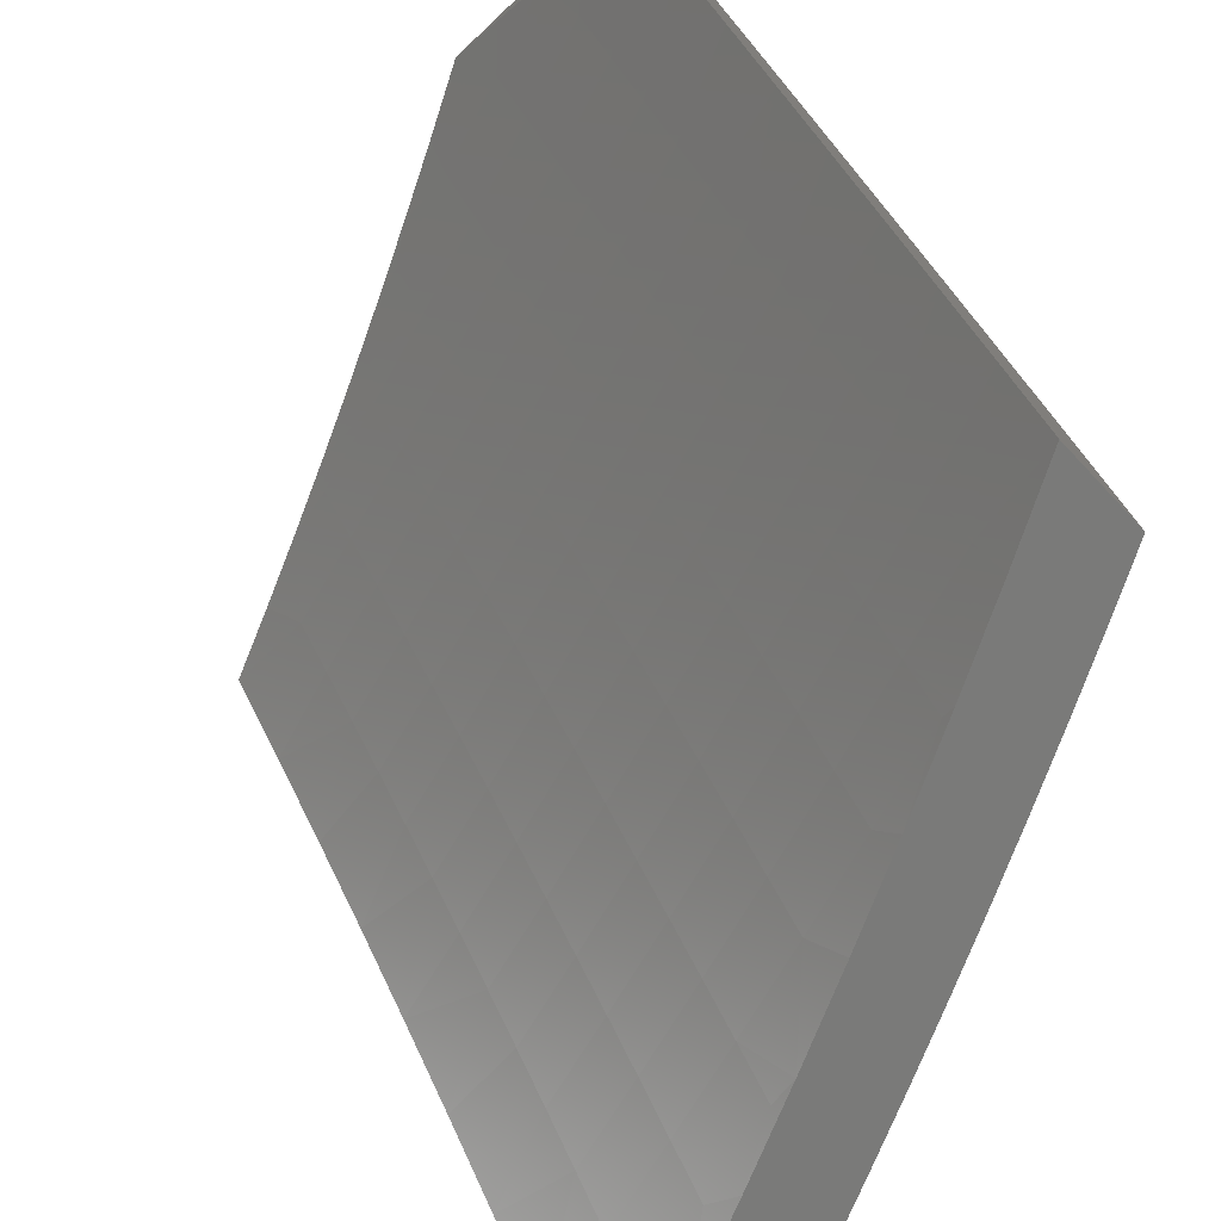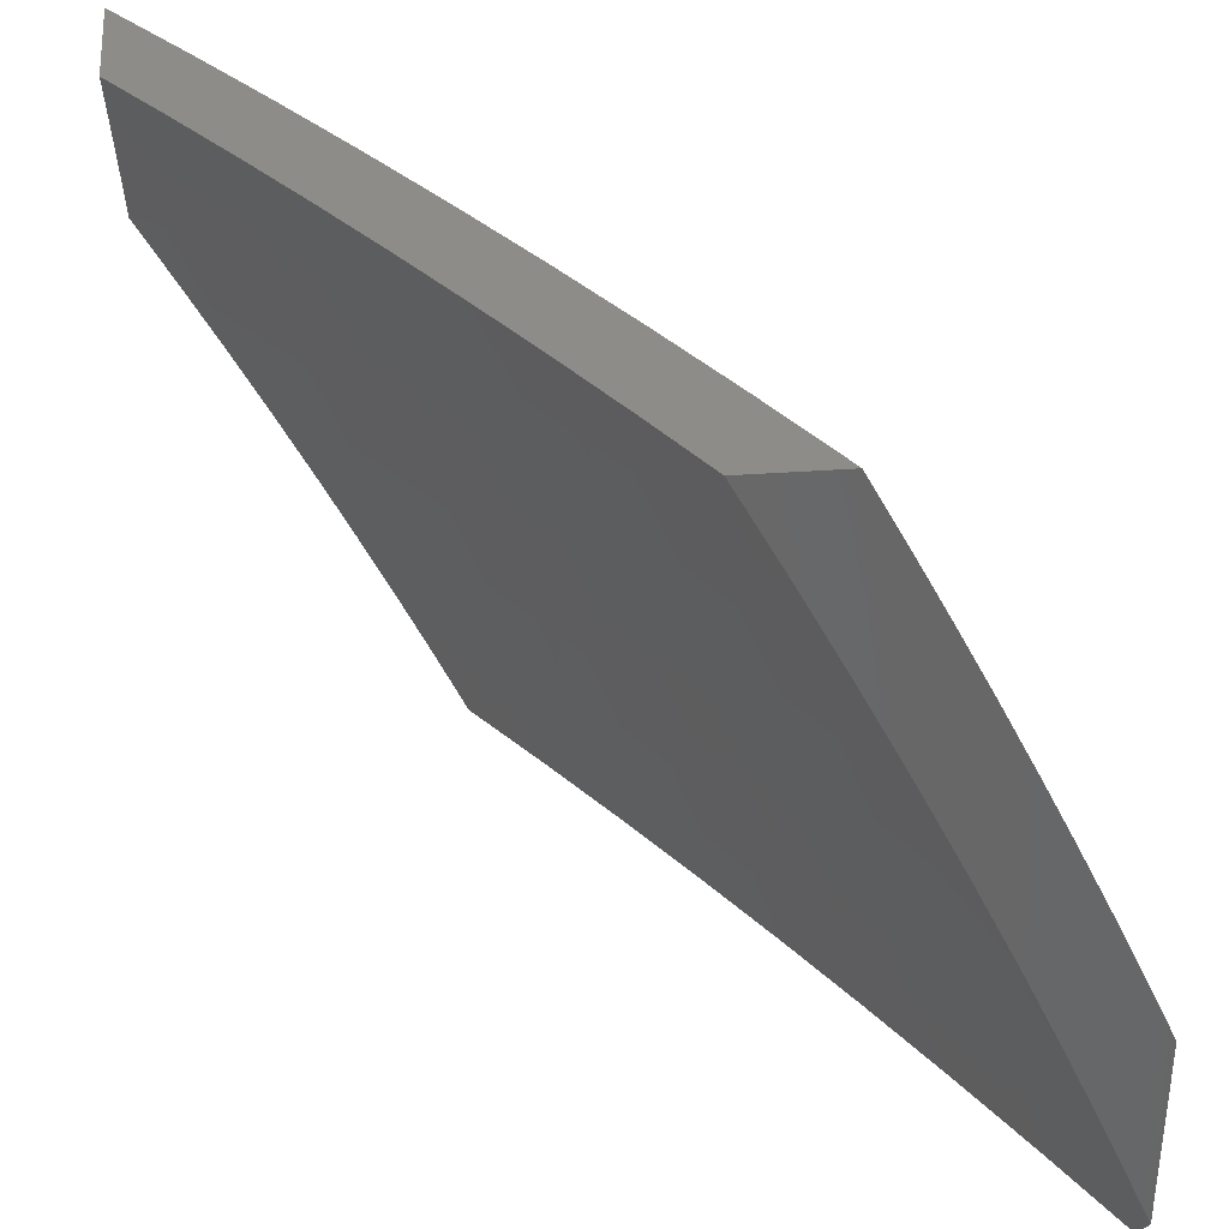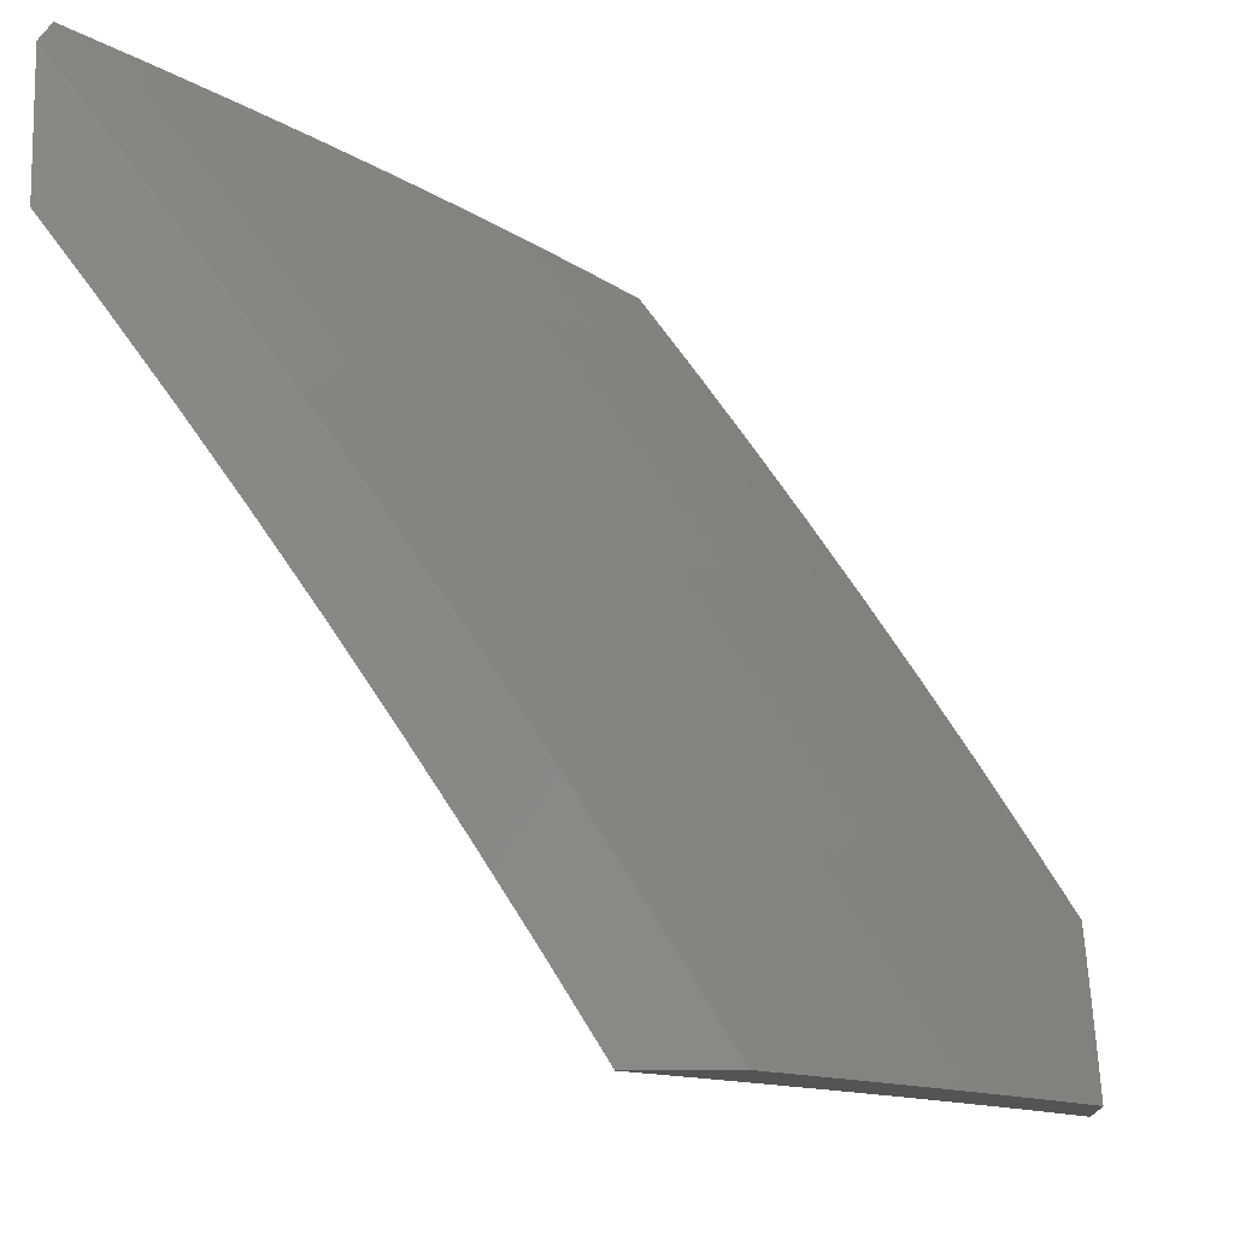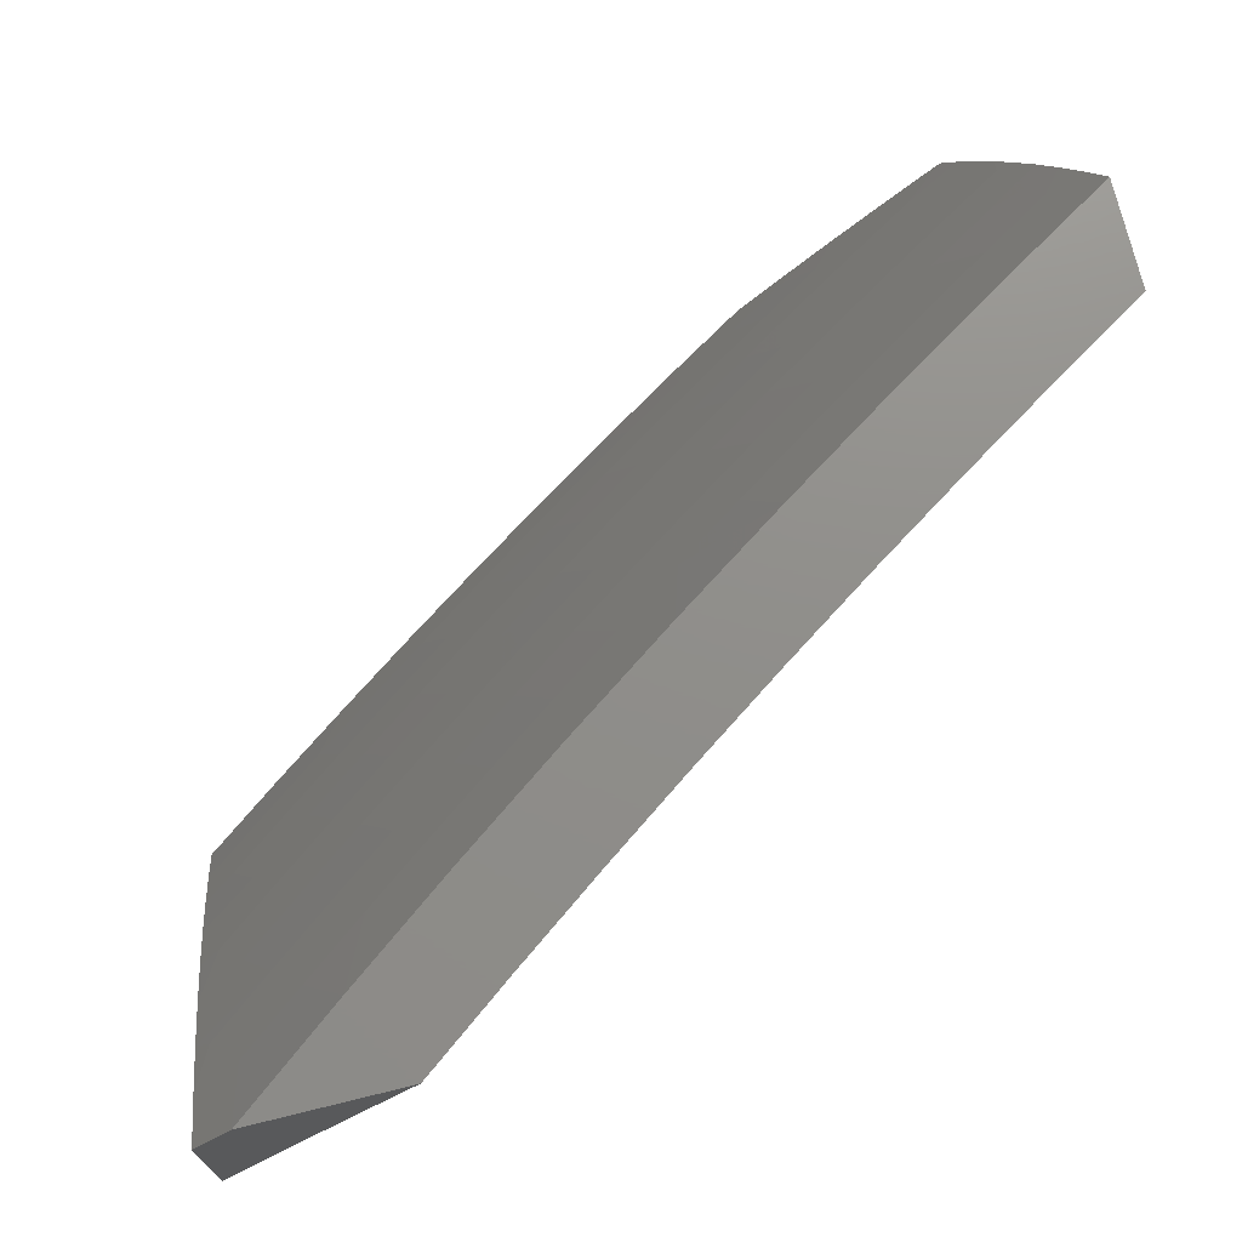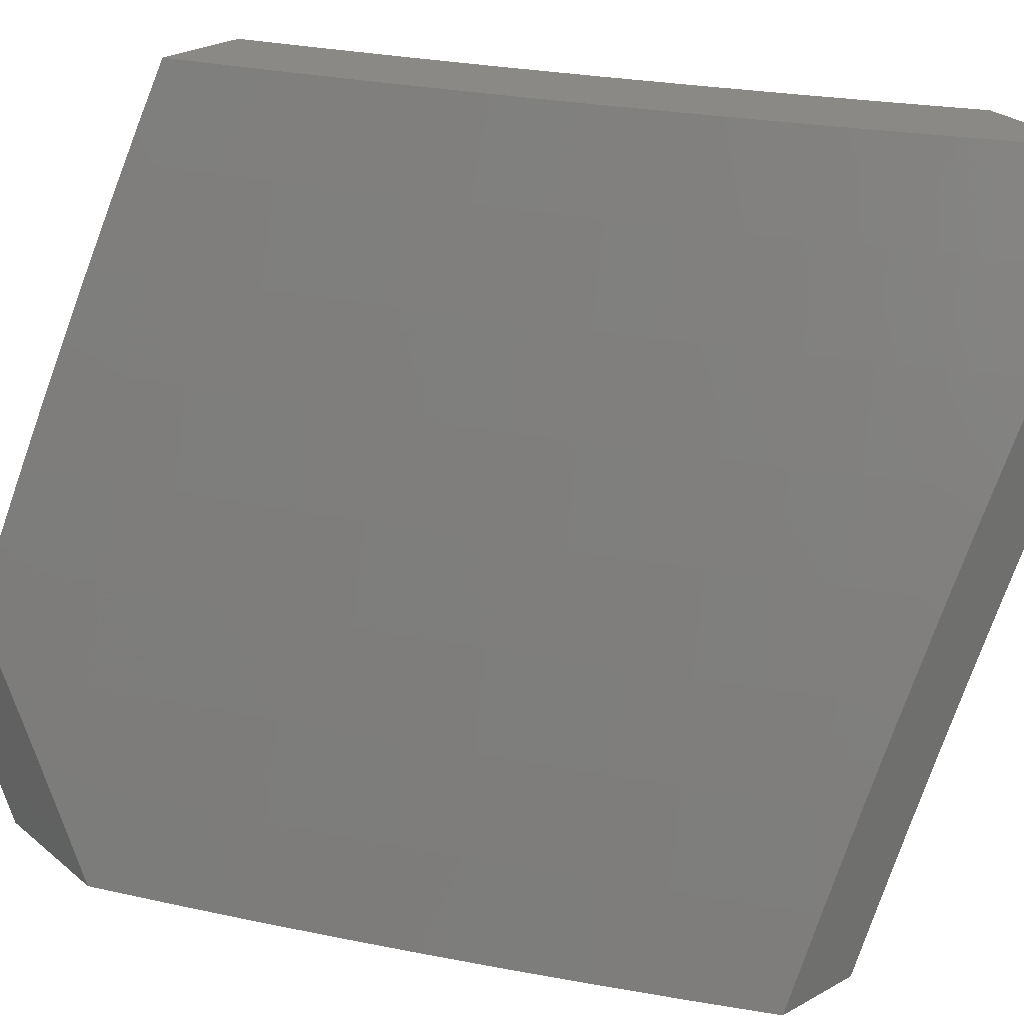
<metadata>
{"format":"stl","ext":"stl","renderer":"f3d","projection":"perspective","resolution":1024,"background":"white","views":[{"elev":-72.9,"azim":-46.7,"up":"+Y"},{"elev":35.9,"azim":-5.5,"up":"+Z"},{"elev":-11.4,"azim":5.2,"up":"+Y"},{"elev":73.3,"azim":-103.8,"up":"+Z"},{"elev":28.6,"azim":140.4,"up":"+Z"}]}
</metadata>
<code>
# stl→obj: 263 verts, 522 faces
v 8.321 6 4.092
v 8.363 6 4
v 8.354 5.935 4.126
v 8.448 5.884 4
v 8.406 5.865 4.126
v 8.457 5.793 4.126
v 8.418 5.766 4.252
v 8.469 5.695 4.252
v 8.428 5.668 4.378
v 8.477 5.597 4.378
v 8.435 5.569 4.503
v 8.484 5.497 4.503
v 8.44 5.469 4.628
v 8.531 5.426 4.503
v 8.487 5.398 4.628
v 8.579 5.354 4.503
v 8.535 5.326 4.628
v 8.581 5.254 4.628
v 8.535 5.226 4.752
v 8.581 5.154 4.752
v 8.533 5.126 4.876
v 8.578 5.054 4.876
v 8.48 5.102 5
v 8.544 5 5
v 8.606 5 4.885
v 8.625 5.082 4.752
v 8.667 5 4.769
v 8.67 5.01 4.752
v 8.726 5 4.653
v 8.716 5.037 4.628
v 8.784 5 4.536
v 8.762 5.063 4.503
v 8.84 5 4.418
v 8.806 5.089 4.378
v 8.85 5.015 4.378
v 8.849 5.113 4.252
v 8.893 5.039 4.252
v 8.89 5.137 4.126
v 8.935 5.063 4.126
v 8.926 5.167 4
v 9 5.043 4
v 8.532 5.768 4
v 8.508 5.722 4.126
v 8.518 5.624 4.252
v 8.526 5.525 4.378
v 8.574 5.453 4.378
v 8.622 5.381 4.378
v 8.626 5.282 4.503
v 8.627 5.182 4.628
v 8.558 5.65 4.126
v 8.615 5.65 4
v 8.608 5.578 4.126
v 8.695 5.531 4
v 8.656 5.506 4.126
v 8.705 5.432 4.126
v 8.616 5.48 4.252
v 8.664 5.407 4.252
v 8.774 5.41 4
v 8.752 5.359 4.126
v 8.711 5.334 4.252
v 8.758 5.261 4.252
v 8.715 5.235 4.378
v 8.761 5.162 4.378
v 8.717 5.136 4.503
v 8.851 5.289 4
v 8.799 5.285 4.126
v 8.804 5.187 4.252
v 8.845 5.212 4.126
v 9 5 4.06
v 8.948 5 4.18
v 8.895 5 4.299
v 8.488 5.197 4.876
v 8.415 5.204 5
v 8.442 5.268 4.876
v 8.349 5.305 5
v 8.395 5.339 4.876
v 8.348 5.409 4.876
v 8.442 5.369 4.752
v 8.394 5.439 4.752
v 8.282 5.405 5
v 8.3 5.479 4.876
v 8.346 5.51 4.752
v 8.297 5.58 4.752
v 8.342 5.61 4.628
v 8.292 5.68 4.628
v 8.335 5.71 4.503
v 8.285 5.78 4.503
v 8.326 5.809 4.378
v 8.275 5.879 4.378
v 8.315 5.908 4.252
v 8.262 5.978 4.252
v 8.278 6 4.184
v 8.234 6 4.275
v 8.222 5.949 4.378
v 8.189 6 4.366
v 8.181 5.919 4.503
v 8.143 6 4.456
v 8.129 5.988 4.503
v 8.096 6 4.546
v 8.086 5.957 4.628
v 8.049 6 4.636
v 8.043 5.925 4.752
v 8 6 4.724
v 8 5.95 4.794
v 8 5.9 4.863
v 8.095 5.857 4.752
v 8.05 5.824 4.876
v 8.101 5.756 4.876
v 8 5.796 5
v 8.072 5.7 5
v 8.152 5.687 4.876
v 8.143 5.602 5
v 8.202 5.618 4.876
v 8.213 5.504 5
v 8.251 5.549 4.876
v 8 5.848 4.932
v 8.367 5.837 4.252
v 8.233 5.85 4.503
v 8.191 5.819 4.628
v 8.139 5.888 4.628
v 8.147 5.788 4.752
v 8.242 5.75 4.628
v 8.197 5.719 4.752
v 8.248 5.65 4.752
v 8.377 5.739 4.378
v 8.385 5.639 4.503
v 8.391 5.54 4.628
v 8.568 5.552 4.252
v 8.669 5.308 4.378
v 8.489 5.298 4.752
v 8.672 5.209 4.503
v 8.672 5.11 4.628
v 8.939 5.328 4
v 8.927 5.26 4.126
v 9 5.23 4
v 8.973 5.185 4.126
v 9 5.174 4.08
v 9 5.117 4.159
v 8.932 5.162 4.252
v 8.977 5.087 4.252
v 8.89 5.137 4.377
v 8.934 5.063 4.377
v 8.846 5.112 4.503
v 8.89 5.038 4.503
v 8.801 5.086 4.628
v 8.845 5.012 4.628
v 8.836 5 4.66
v 8.878 5 4.574
v 8.881 5.335 4.126
v 8.877 5.427 4
v 8.834 5.409 4.126
v 8.786 5.483 4.126
v 8.746 5.458 4.252
v 8.698 5.531 4.252
v 8.656 5.505 4.377
v 8.608 5.578 4.377
v 8.565 5.55 4.503
v 8.516 5.622 4.503
v 8.473 5.594 4.628
v 8.423 5.665 4.628
v 8.379 5.635 4.752
v 8.329 5.705 4.752
v 8.283 5.674 4.876
v 8.233 5.744 4.876
v 8.176 5.727 5
v 8.182 5.813 4.876
v 8.089 5.843 5
v 8.13 5.882 4.876
v 8.078 5.951 4.876
v 8.175 5.914 4.752
v 8.122 5.983 4.752
v 8.13 6 4.714
v 8.066 6 4.83
v 8.814 5.524 4
v 8.737 5.557 4.126
v 8.649 5.604 4.252
v 8.558 5.65 4.377
v 8.466 5.694 4.503
v 8.373 5.736 4.628
v 8.278 5.775 4.752
v 8.75 5.621 4
v 8.688 5.63 4.126
v 8.599 5.677 4.252
v 8.508 5.722 4.377
v 8.416 5.765 4.503
v 8.322 5.806 4.628
v 8.227 5.845 4.752
v 8.685 5.717 4
v 8.638 5.703 4.126
v 8.549 5.749 4.252
v 8.457 5.793 4.377
v 8.364 5.836 4.503
v 8.27 5.876 4.628
v 8.618 5.812 4
v 8.588 5.775 4.126
v 8.498 5.821 4.252
v 8.406 5.864 4.377
v 8.313 5.906 4.503
v 8.218 5.946 4.628
v 8.537 5.848 4.126
v 8.551 5.906 4
v 8.485 5.919 4.126
v 8.482 6 4
v 8.432 5.991 4.126
v 8.428 6 4.121
v 8.371 6 4.241
v 8.393 5.963 4.252
v 8.313 6 4.361
v 8.354 5.935 4.377
v 8.254 6 4.479
v 8.26 5.976 4.503
v 8.193 6 4.597
v 8 6 4.945
v 8 5.959 5
v 8.261 5.609 5
v 8.333 5.604 4.876
v 8.428 5.564 4.752
v 8.522 5.522 4.628
v 8.614 5.478 4.503
v 8.704 5.432 4.377
v 8.793 5.384 4.252
v 8.344 5.489 5
v 8.382 5.534 4.876
v 8.477 5.493 4.752
v 8.57 5.45 4.628
v 8.662 5.405 4.503
v 8.752 5.359 4.377
v 8.84 5.311 4.252
v 8.431 5.463 4.876
v 8.426 5.369 5
v 8.478 5.392 4.876
v 8.525 5.321 4.876
v 8.572 5.35 4.752
v 8.619 5.277 4.752
v 8.664 5.305 4.628
v 8.711 5.233 4.628
v 8.755 5.259 4.503
v 8.801 5.186 4.503
v 8.844 5.211 4.377
v 8.506 5.247 5
v 8.572 5.249 4.876
v 8.665 5.205 4.752
v 8.756 5.159 4.628
v 8.584 5.124 5
v 8.618 5.177 4.876
v 8.71 5.132 4.752
v 8.663 5.104 4.876
v 8.66 5 5
v 8.707 5.032 4.876
v 8.705 5 4.916
v 8.75 5 4.831
v 8.755 5.059 4.752
v 8.793 5 4.746
v 8.92 5 4.488
v 8.96 5 4.401
v 9 5 4.314
v 9 5.059 4.237
v 8.887 5.236 4.252
v 8.798 5.285 4.377
v 8.709 5.333 4.503
v 8.618 5.378 4.628
v 8.525 5.421 4.752
v 8.446 5.892 4.252
f 1 2 3
f 3 2 4
f 3 4 5
f 5 4 6
f 5 6 7
f 7 6 8
f 7 8 9
f 9 8 10
f 9 10 11
f 11 10 12
f 11 12 13
f 13 12 14
f 13 14 15
f 15 14 16
f 15 16 17
f 17 16 18
f 17 18 19
f 19 18 20
f 19 20 21
f 21 20 22
f 21 22 23
f 23 22 24
f 24 22 25
f 25 22 26
f 25 26 27
f 27 26 28
f 27 28 29
f 29 28 30
f 29 30 31
f 31 30 32
f 31 32 33
f 33 32 34
f 33 34 35
f 35 34 36
f 35 36 37
f 37 36 38
f 37 38 39
f 39 38 40
f 39 40 41
f 4 42 6
f 6 42 43
f 6 43 8
f 8 43 44
f 8 44 10
f 10 44 45
f 10 45 12
f 12 45 46
f 12 46 14
f 14 46 47
f 14 47 16
f 16 47 48
f 16 48 18
f 18 48 49
f 18 49 20
f 20 49 26
f 20 26 22
f 43 42 50
f 50 42 51
f 50 51 52
f 52 51 53
f 52 53 54
f 54 53 55
f 54 55 56
f 56 55 57
f 56 57 46
f 46 57 47
f 53 58 55
f 55 58 59
f 55 59 60
f 60 59 61
f 60 61 62
f 62 61 63
f 62 63 64
f 64 63 32
f 64 32 30
f 58 65 59
f 59 65 66
f 59 66 61
f 61 66 67
f 61 67 63
f 63 67 34
f 63 34 32
f 66 65 68
f 68 65 40
f 68 40 38
f 41 69 39
f 39 69 70
f 39 70 37
f 37 70 71
f 37 71 35
f 35 71 33
f 21 23 72
f 72 23 73
f 72 73 74
f 74 73 75
f 74 75 76
f 76 75 77
f 76 77 78
f 78 77 79
f 78 79 15
f 15 79 13
f 75 80 77
f 77 80 81
f 77 81 82
f 82 81 83
f 82 83 84
f 84 83 85
f 84 85 86
f 86 85 87
f 86 87 88
f 88 87 89
f 88 89 90
f 90 89 91
f 90 91 92
f 92 91 93
f 93 91 94
f 93 94 95
f 95 94 96
f 95 96 97
f 97 96 98
f 97 98 99
f 99 98 100
f 99 100 101
f 101 100 102
f 101 102 103
f 103 102 104
f 104 102 105
f 105 102 106
f 105 106 107
f 107 106 108
f 107 108 109
f 109 108 110
f 110 108 111
f 110 111 112
f 112 111 113
f 112 113 114
f 114 113 115
f 114 115 81
f 81 115 83
f 80 114 81
f 109 116 107
f 107 116 105
f 90 92 3
f 3 92 1
f 94 91 89
f 90 3 117
f 117 3 5
f 117 5 7
f 96 94 118
f 118 94 89
f 118 89 87
f 118 119 96
f 96 119 120
f 96 120 98
f 98 120 100
f 119 121 120
f 120 121 106
f 120 106 100
f 100 106 102
f 119 118 122
f 122 118 87
f 122 87 85
f 111 108 121
f 121 108 106
f 121 119 123
f 123 119 122
f 123 122 124
f 124 122 85
f 124 85 83
f 7 125 117
f 117 125 88
f 117 88 90
f 88 125 86
f 86 125 126
f 86 126 84
f 84 126 127
f 84 127 82
f 82 127 79
f 82 79 77
f 126 125 9
f 9 125 7
f 124 113 123
f 123 113 111
f 123 111 121
f 83 115 124
f 124 115 113
f 127 126 11
f 11 126 9
f 52 128 50
f 50 128 44
f 50 44 43
f 44 128 45
f 45 128 56
f 45 56 46
f 56 128 54
f 54 128 52
f 127 11 13
f 13 79 127
f 55 60 57
f 57 60 129
f 57 129 47
f 47 129 48
f 78 15 17
f 76 78 130
f 130 78 17
f 130 17 19
f 72 74 130
f 130 74 76
f 72 130 19
f 60 62 129
f 129 62 131
f 129 131 48
f 48 131 49
f 21 72 19
f 66 68 67
f 67 68 36
f 67 36 34
f 38 36 68
f 131 62 64
f 49 131 132
f 132 131 64
f 132 64 30
f 28 26 132
f 132 26 49
f 28 132 30
f 133 134 135
f 135 134 136
f 135 136 137
f 137 136 138
f 138 136 139
f 138 139 140
f 140 139 141
f 140 141 142
f 142 141 143
f 142 143 144
f 144 143 145
f 144 145 146
f 146 145 147
f 146 147 148
f 134 133 149
f 149 133 150
f 149 150 151
f 151 150 152
f 151 152 153
f 153 152 154
f 153 154 155
f 155 154 156
f 155 156 157
f 157 156 158
f 157 158 159
f 159 158 160
f 159 160 161
f 161 160 162
f 161 162 163
f 163 162 164
f 163 164 165
f 165 164 166
f 165 166 167
f 167 166 168
f 167 168 169
f 169 168 170
f 169 170 171
f 171 170 172
f 171 172 173
f 150 174 152
f 152 174 175
f 152 175 154
f 154 175 176
f 154 176 156
f 156 176 177
f 156 177 158
f 158 177 178
f 158 178 160
f 160 178 179
f 160 179 162
f 162 179 180
f 162 180 164
f 164 180 166
f 174 181 175
f 175 181 182
f 175 182 176
f 176 182 183
f 176 183 177
f 177 183 184
f 177 184 178
f 178 184 185
f 178 185 179
f 179 185 186
f 179 186 180
f 180 186 187
f 180 187 166
f 166 187 168
f 181 188 182
f 182 188 189
f 182 189 183
f 183 189 190
f 183 190 184
f 184 190 191
f 184 191 185
f 185 191 192
f 185 192 186
f 186 192 193
f 186 193 187
f 187 193 170
f 187 170 168
f 188 194 189
f 189 194 195
f 189 195 190
f 190 195 196
f 190 196 191
f 191 196 197
f 191 197 192
f 192 197 198
f 192 198 193
f 193 198 199
f 193 199 170
f 170 199 172
f 195 194 200
f 200 194 201
f 200 201 202
f 202 201 203
f 202 203 204
f 204 203 205
f 204 205 206
f 204 206 207
f 207 206 208
f 207 208 209
f 209 208 210
f 209 210 198
f 198 210 211
f 198 211 199
f 199 211 212
f 199 212 172
f 210 212 211
f 171 173 169
f 169 173 213
f 169 213 214
f 214 167 169
f 165 215 163
f 163 215 216
f 163 216 161
f 161 216 217
f 161 217 159
f 159 217 218
f 159 218 157
f 157 218 219
f 157 219 155
f 155 219 220
f 155 220 153
f 153 220 221
f 153 221 151
f 151 221 149
f 215 222 216
f 216 222 223
f 216 223 217
f 217 223 224
f 217 224 218
f 218 224 225
f 218 225 219
f 219 225 226
f 219 226 220
f 220 226 227
f 220 227 221
f 221 227 228
f 221 228 149
f 149 228 134
f 223 222 229
f 229 222 230
f 229 230 231
f 231 230 232
f 231 232 233
f 233 232 234
f 233 234 235
f 235 234 236
f 235 236 237
f 237 236 238
f 237 238 239
f 239 238 141
f 239 141 139
f 230 240 232
f 232 240 241
f 232 241 234
f 234 241 242
f 234 242 236
f 236 242 243
f 236 243 238
f 238 243 143
f 238 143 141
f 240 244 241
f 241 244 245
f 241 245 242
f 242 245 246
f 242 246 243
f 243 246 145
f 243 145 143
f 245 244 247
f 247 244 248
f 247 248 249
f 249 248 250
f 249 250 251
f 249 251 252
f 252 251 253
f 252 253 145
f 145 253 147
f 146 148 144
f 144 148 254
f 144 254 142
f 142 254 255
f 142 255 256
f 256 257 142
f 142 257 140
f 257 138 140
f 139 136 258
f 258 136 134
f 258 134 228
f 139 258 239
f 239 258 259
f 239 259 237
f 237 259 260
f 237 260 235
f 235 260 261
f 235 261 233
f 233 261 262
f 233 262 231
f 231 262 229
f 259 258 228
f 252 145 246
f 249 252 247
f 247 252 246
f 247 246 245
f 260 259 227
f 227 259 228
f 261 260 226
f 226 260 227
f 261 226 225
f 261 225 262
f 262 225 224
f 262 224 229
f 229 224 223
f 195 200 196
f 196 200 263
f 196 263 197
f 197 263 209
f 197 209 198
f 200 202 263
f 263 202 207
f 263 207 209
f 204 207 202
f 24 25 248
f 248 25 250
f 250 25 27
f 250 27 251
f 251 27 29
f 251 29 253
f 253 29 31
f 253 31 147
f 147 31 148
f 148 31 33
f 148 33 254
f 254 33 71
f 254 71 255
f 255 71 256
f 256 71 70
f 256 70 69
f 41 138 69
f 69 138 257
f 69 257 256
f 135 137 41
f 41 137 138
f 41 40 135
f 135 40 133
f 133 40 65
f 133 65 150
f 150 65 58
f 150 58 174
f 174 58 53
f 174 53 181
f 181 53 188
f 188 53 51
f 188 51 194
f 194 51 42
f 194 42 201
f 201 42 4
f 201 4 203
f 203 4 2
f 214 109 167
f 167 109 110
f 167 110 165
f 165 110 112
f 165 112 215
f 215 112 114
f 215 114 222
f 222 114 80
f 222 80 75
f 222 75 230
f 230 75 73
f 230 73 240
f 240 73 23
f 240 23 244
f 244 23 24
f 244 24 248
f 103 104 213
f 213 104 105
f 213 105 214
f 214 105 116
f 214 116 109
f 203 2 205
f 205 2 1
f 205 1 206
f 206 1 92
f 206 92 208
f 208 92 93
f 208 93 210
f 210 93 95
f 210 95 97
f 210 97 212
f 212 97 99
f 212 99 172
f 172 99 101
f 172 101 173
f 173 101 103
f 173 103 213

</code>
